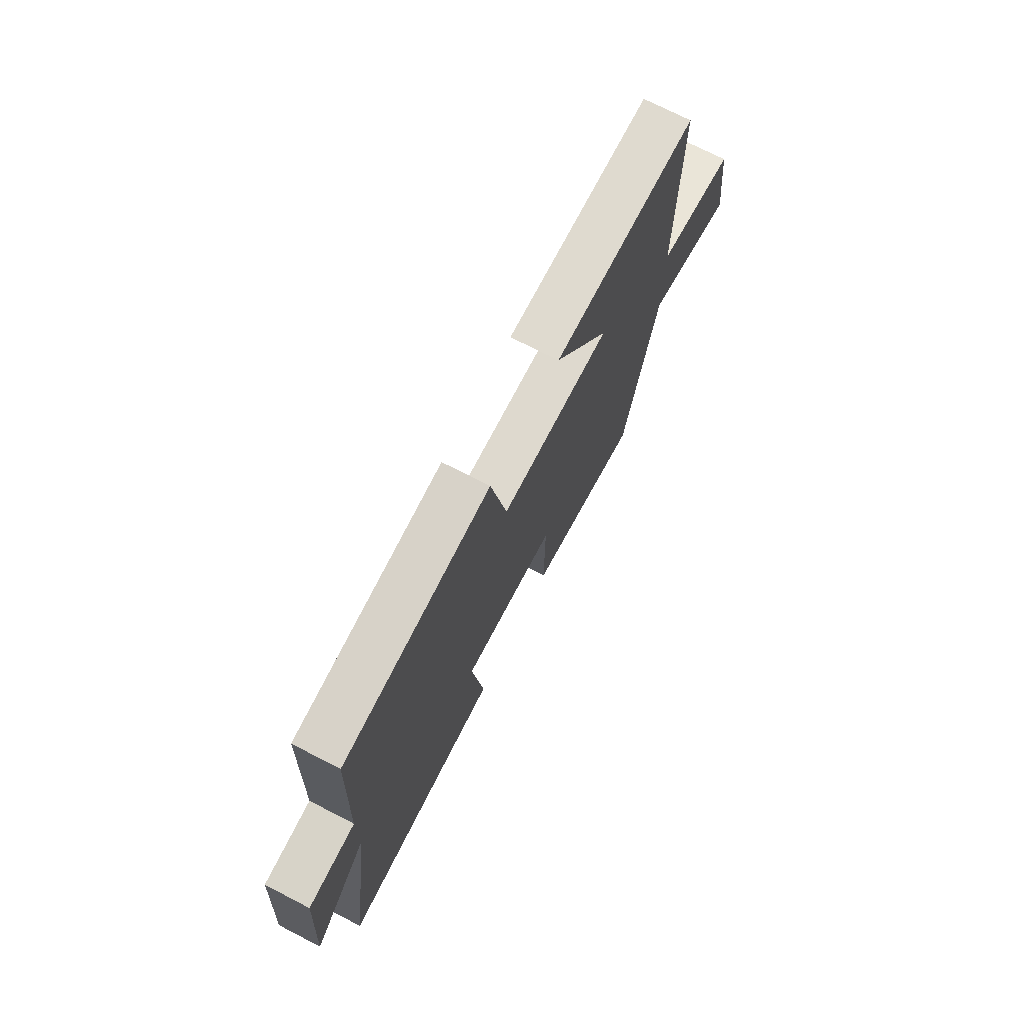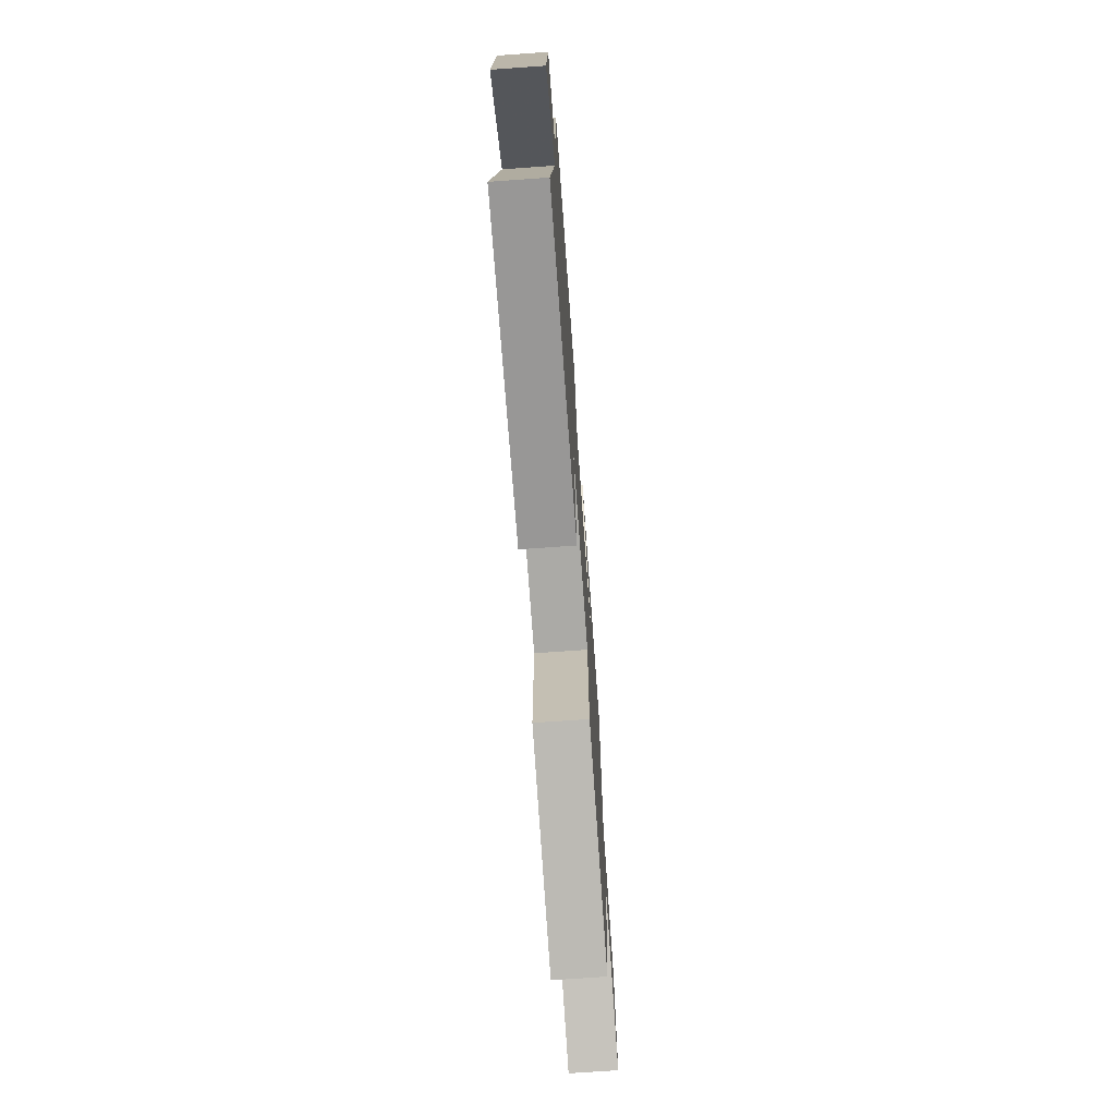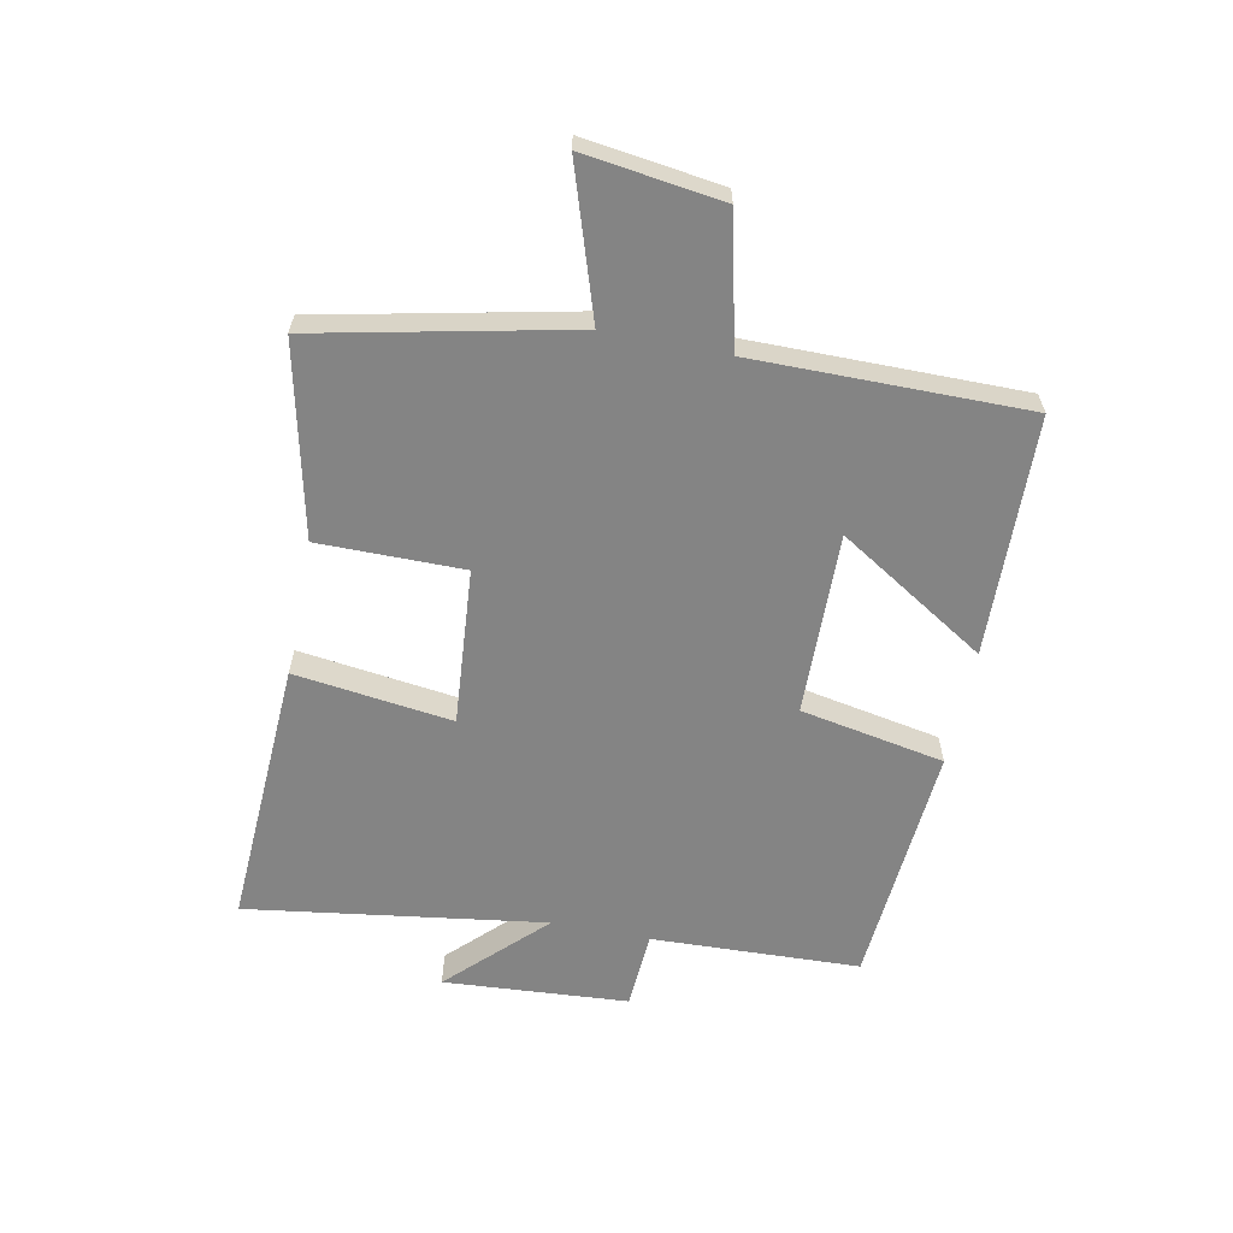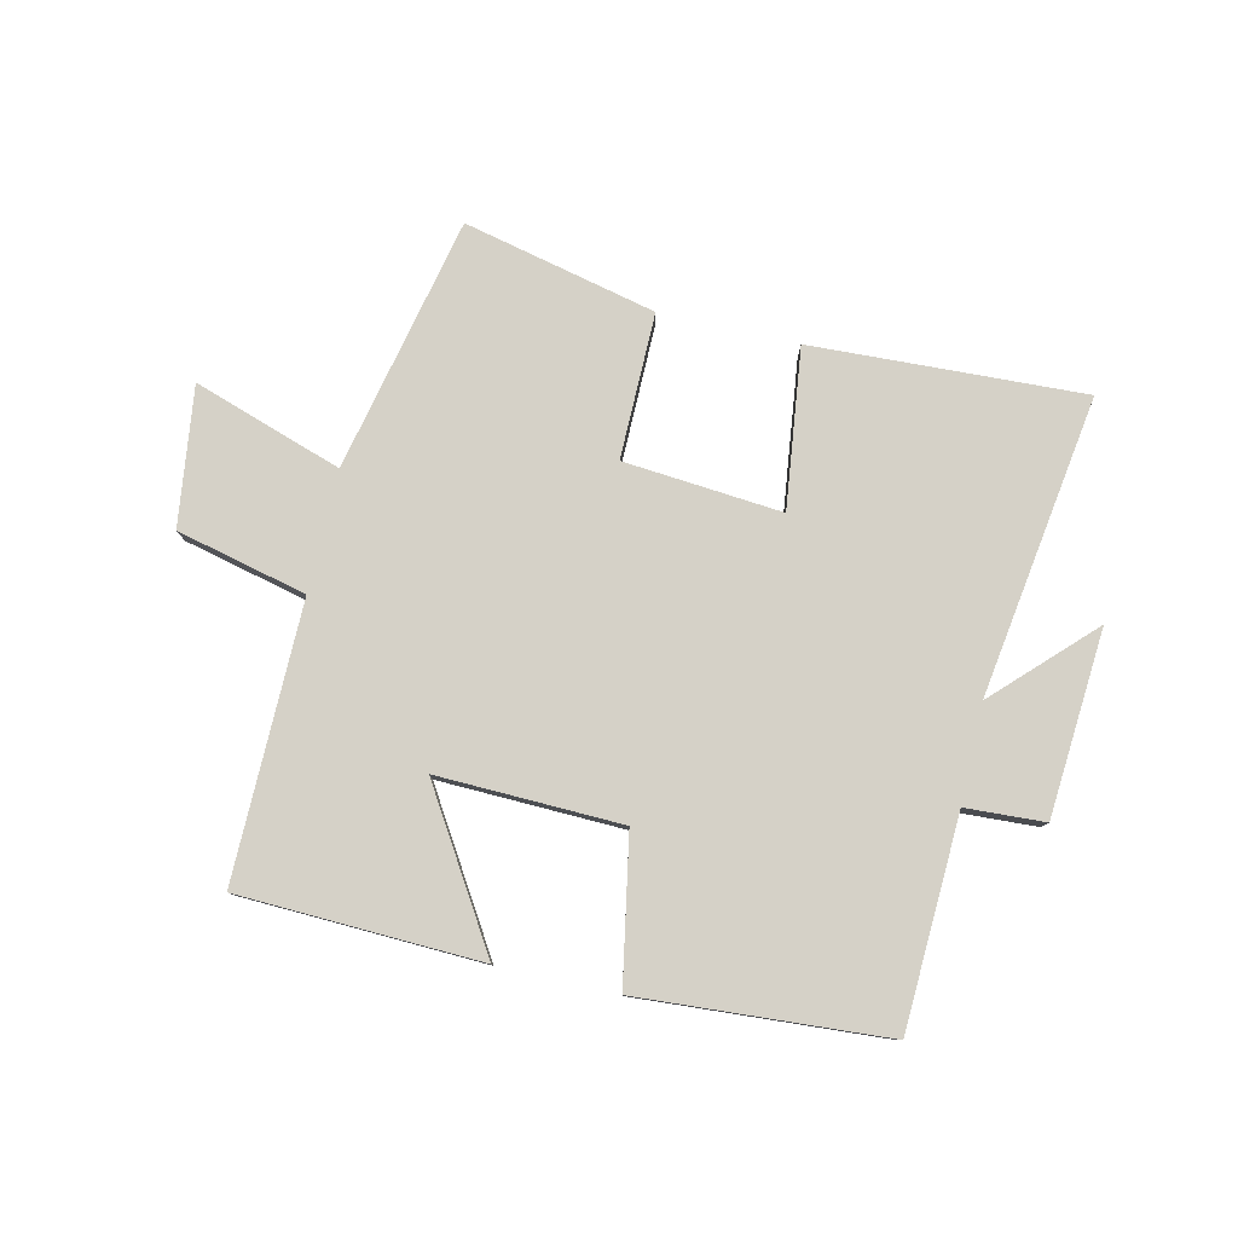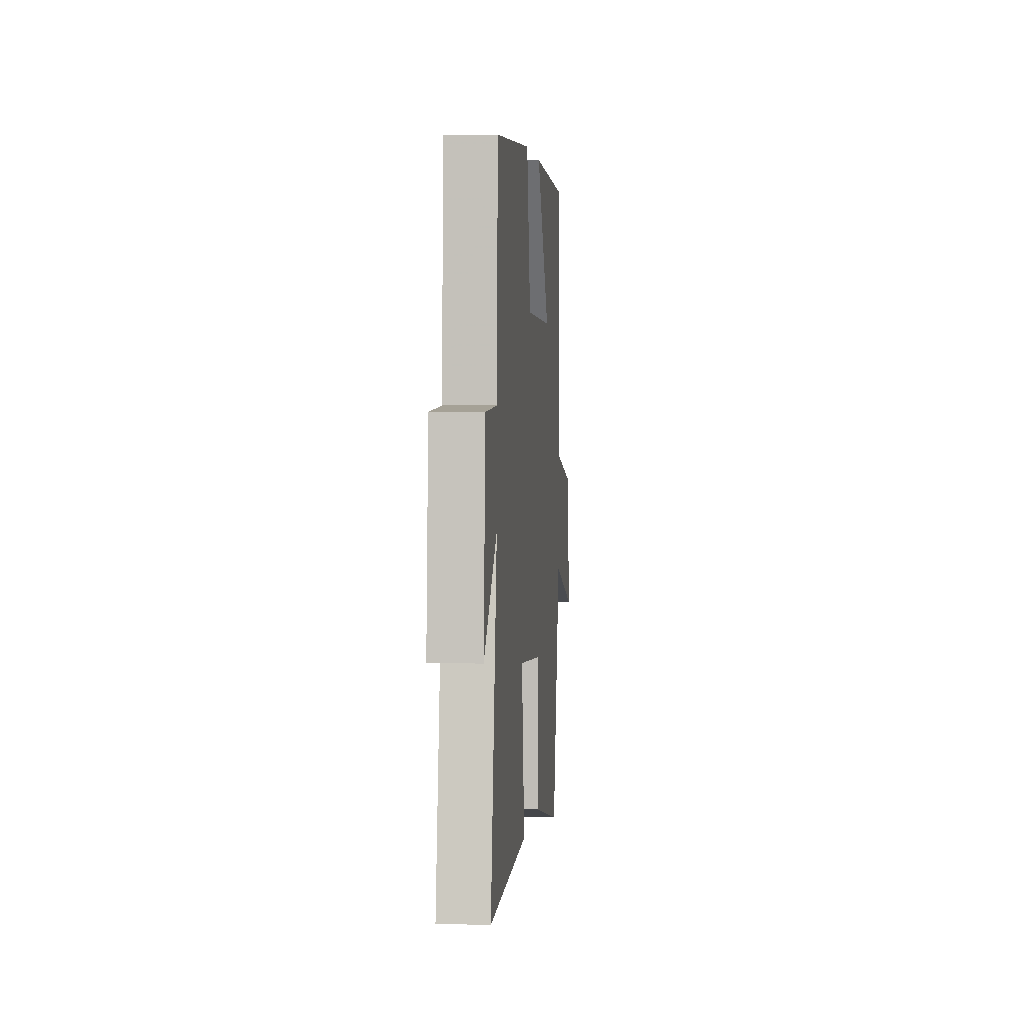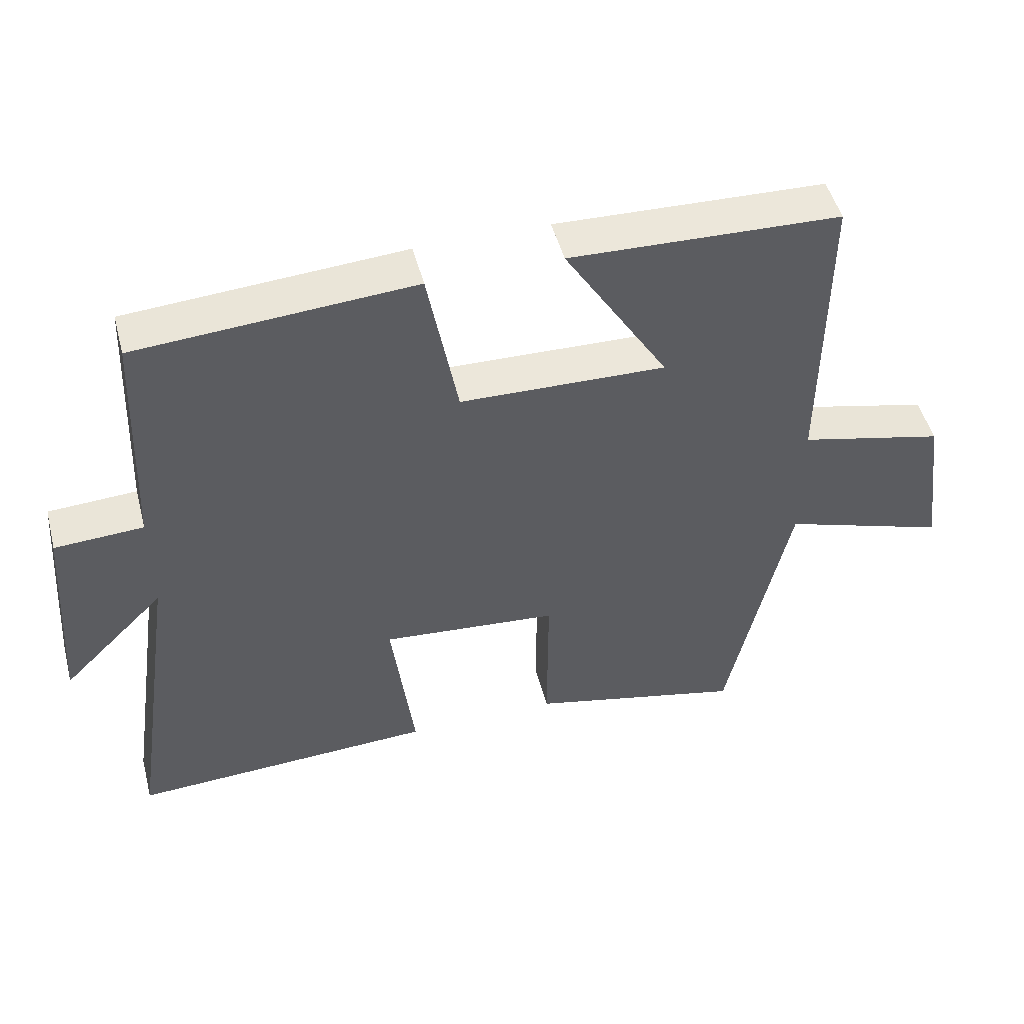
<metadata>
{"format":"obj","ext":"obj","renderer":"f3d","projection":"perspective","resolution":1024,"background":"white","views":[{"elev":72.9,"azim":117.2,"up":"+Z"},{"elev":-71.0,"azim":94.1,"up":"+Z"},{"elev":-61.3,"azim":-101.5,"up":"+Y"},{"elev":79.5,"azim":13.0,"up":"+Y"},{"elev":3.1,"azim":95.7,"up":"+Z"},{"elev":49.1,"azim":165.4,"up":"+Z"}]}
</metadata>
<code>
v 0.486 0.07 0.472
v 0.5 0.07 0.129
v 0.629 0.07 0.122
v 0.651 0.07 -0.182
v 0.5 0.07 -0.031
v 0.572 0.07 -0.521
v 0.128 0.07 -0.5
v 0.161 0.07 -0.241
v -0.097 0.07 -0.263
v -0.096 0.07 -0.5
v -0.41 0.07 -0.572
v -0.5 0.07 -0.158
v -0.742 0.07 -0.238
v -0.712 0.07 -0.012
v -0.5 0.07 0.038
v -0.503 0.07 0.486
v -0.109 0.07 0.5
v -0.261 0.07 0.255
v 0.039 0.07 0.263
v 0.083 0.07 0.5
v 0.486 0 0.472
v 0.5 0 0.129
v 0.629 0 0.122
v 0.651 0 -0.182
v 0.5 0 -0.031
v 0.572 0 -0.521
v 0.128 0 -0.5
v 0.161 0 -0.241
v -0.097 0 -0.263
v -0.096 0 -0.5
v -0.41 0 -0.572
v -0.5 0 -0.158
v -0.742 0 -0.238
v -0.712 0 -0.012
v -0.5 0 0.038
v -0.503 0 0.486
v -0.109 0 0.5
v -0.261 0 0.255
v 0.039 0 0.263
v 0.083 0 0.5
f 19 20 1 2
f 18 19 2
f 15 16 17 18
f 15 18 2
f 12 13 14 15
f 11 12 15
f 10 11 15
f 9 10 15
f 15 2 3
f 9 15 3
f 8 9 3
f 5 6 7 8
f 5 8 3
f 3 4 5
f 22 21 40 39
f 22 39 38
f 38 37 36 35
f 22 38 35
f 35 34 33 32
f 35 32 31
f 35 31 30
f 35 30 29
f 23 22 35
f 23 35 29
f 23 29 28
f 28 27 26 25
f 23 28 25
f 25 24 23
f 1 21 22 2
f 2 22 23 3
f 3 23 24 4
f 4 24 25 5
f 5 25 26 6
f 6 26 27 7
f 7 27 28 8
f 8 28 29 9
f 9 29 30 10
f 10 30 31 11
f 11 31 32 12
f 12 32 33 13
f 13 33 34 14
f 14 34 35 15
f 15 35 36 16
f 16 36 37 17
f 17 37 38 18
f 18 38 39 19
f 19 39 40 20
f 20 40 21 1

</code>
